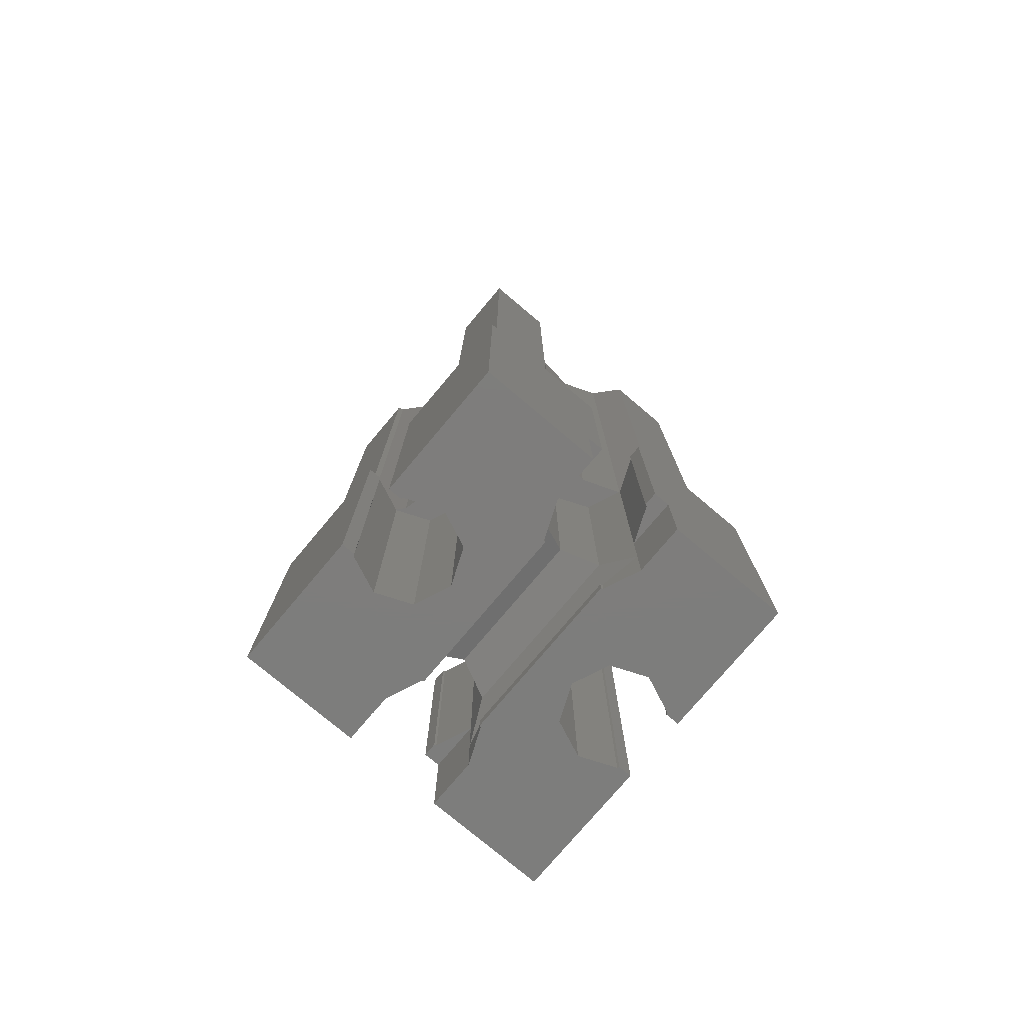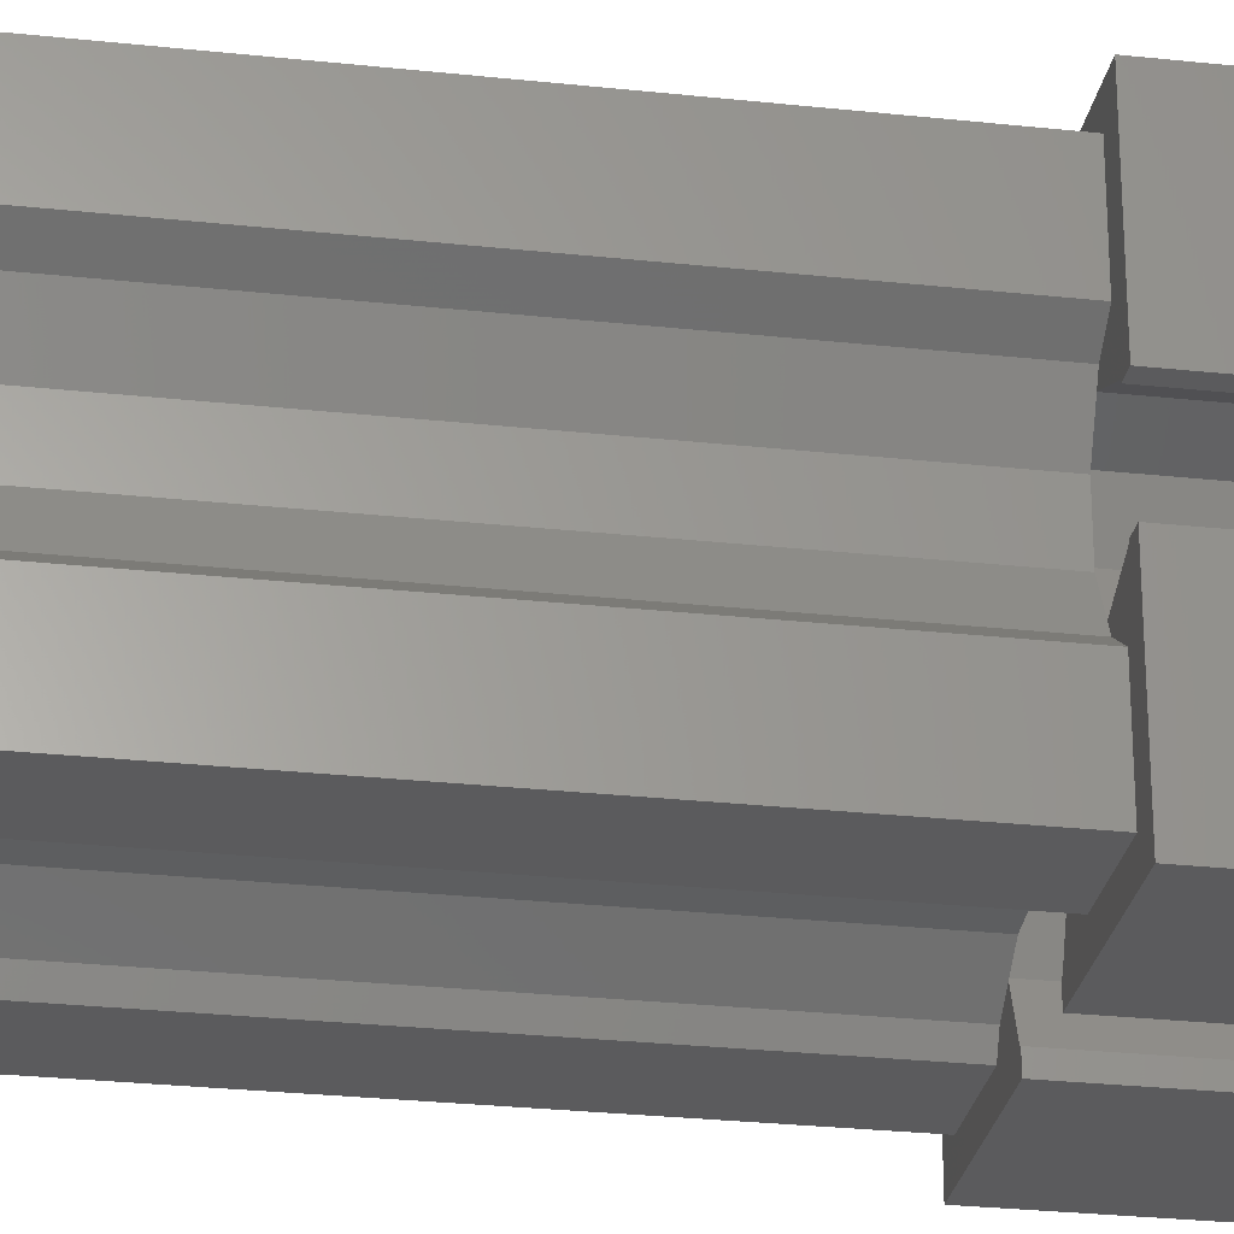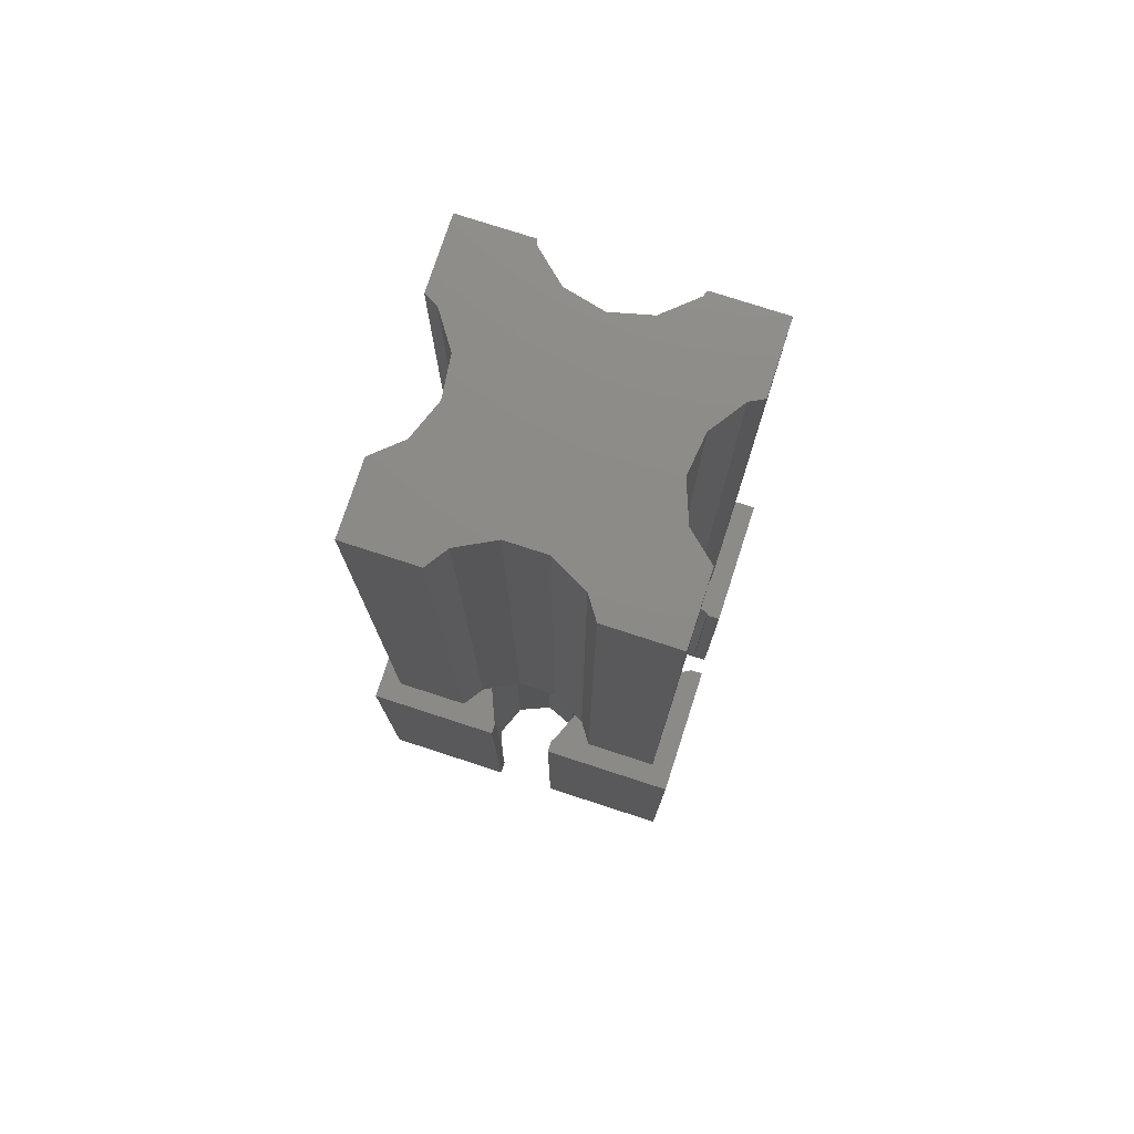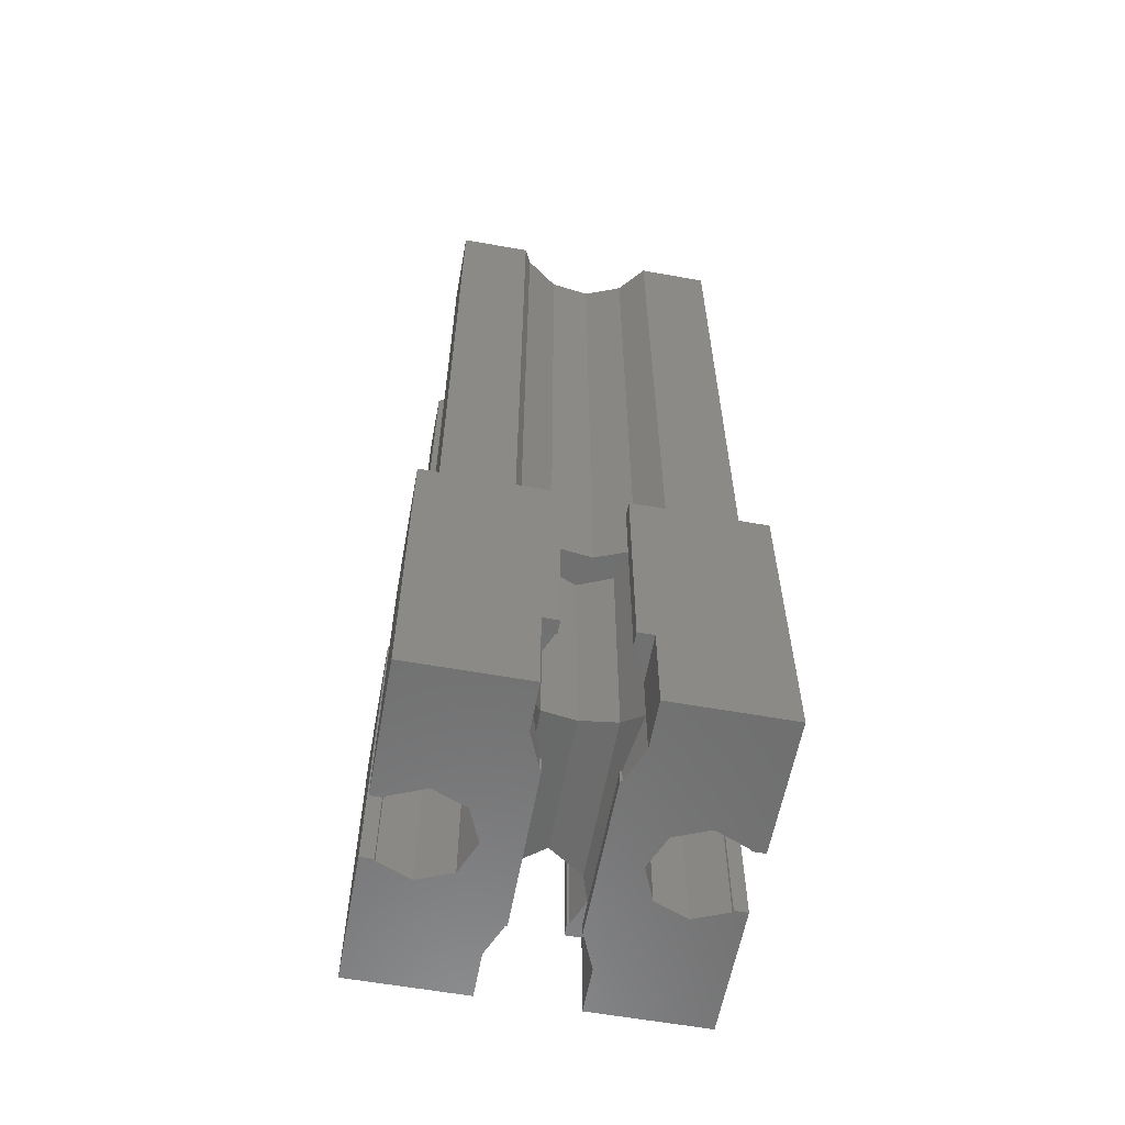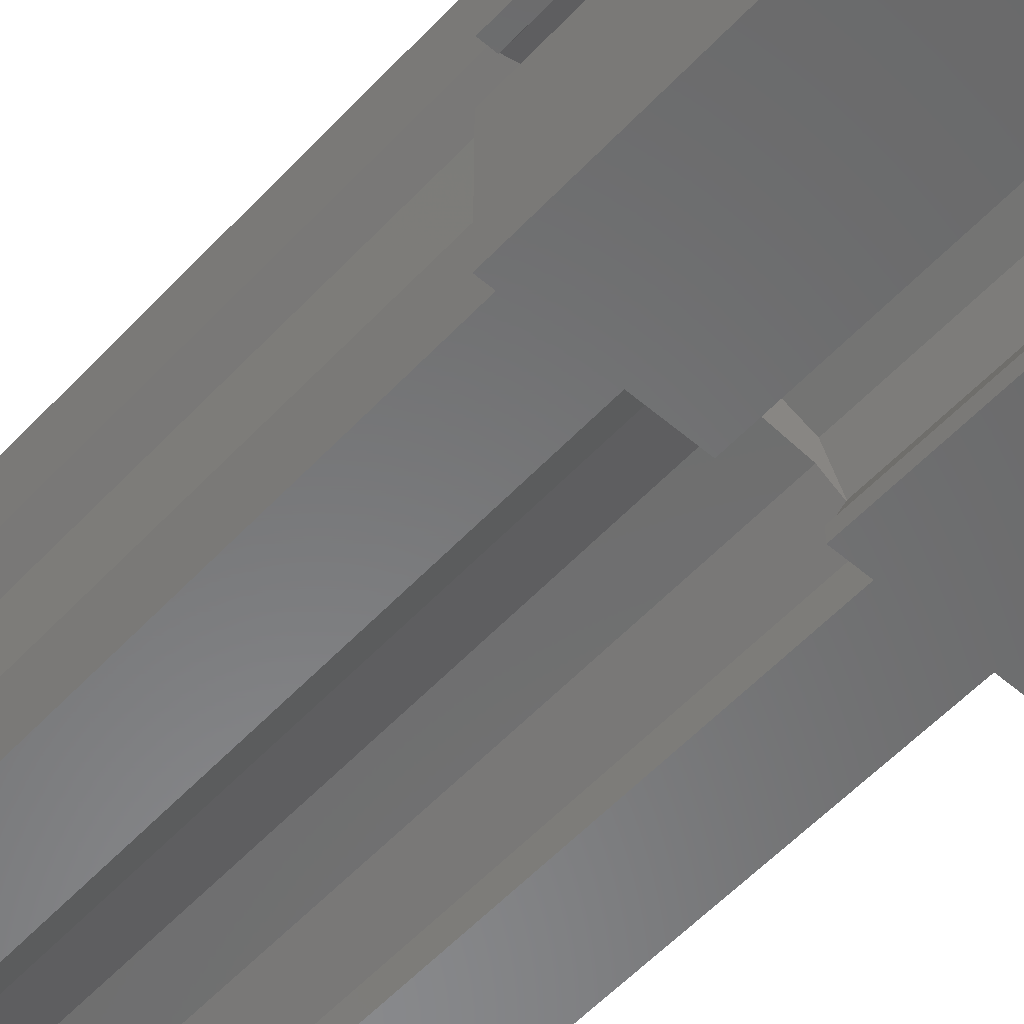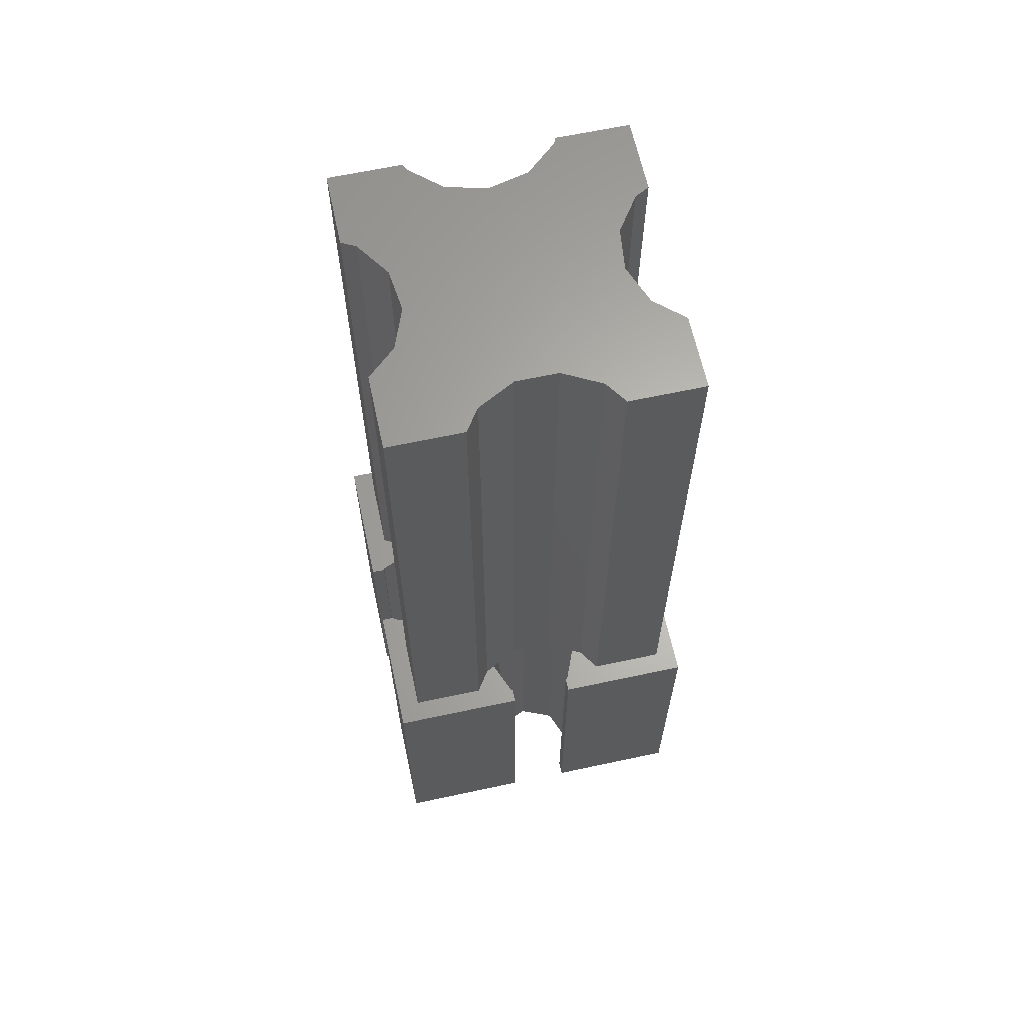
<metadata>
{"format":"stl","ext":"stl","renderer":"f3d","projection":"perspective","resolution":1024,"background":"white","views":[{"elev":-77.0,"azim":-40.1,"up":"+Z"},{"elev":-27.2,"azim":80.4,"up":"+Y"},{"elev":76.6,"azim":108.0,"up":"+Z"},{"elev":-59.8,"azim":-10.4,"up":"+Z"},{"elev":-55.5,"azim":138.0,"up":"+Y"},{"elev":64.2,"azim":77.8,"up":"+Z"}]}
</metadata>
<code>
# stl→obj: 194 verts, 384 faces
v 0 0 0
v 0 6.25 15
v 0 6.25 0
v 0 0 15
v 0 9.25 0
v 0 15.5 15
v 0 15.5 0
v 0 9.25 15
v 0.659 6.159 15
v 1.272 4.458 15
v 2.21 5.517 15
v 1 4.355 15
v 6.159 0.659 15
v 6.25 0 15
v 6.25 0.6213 15
v 4.756 1.652 15
v 5.527 2.185 15
v 4.413 1 15
v 1 1 15
v 0.6213 6.25 15
v 14.5 11.09 15
v 15.5 9.25 15
v 15.5 15.5 15
v 14.84 9.341 15
v 14.5 14.5 15
v 11.17 14.5 15
v 10 13.25 15
v 10.02 13.21 15
v 9.341 14.84 15
v 9.25 15.5 15
v 9.25 14.88 15
v 14.88 9.25 15
v 13.51 10.4 15
v 13.29 9.985 15
v 9.975 13.19 15
v 6.25 15.5 15
v 6.159 14.84 15
v 6.25 14.88 15
v 4.413 14.5 15
v 4.756 13.85 15
v 5.527 13.32 15
v 1 11.15 15
v 1 14.5 15
v 0.659 9.341 15
v 0.6213 9.25 15
v 1.272 11.04 15
v 2.21 9.983 15
v 10.02 2.292 15
v 9.975 2.31 15
v 10 2.25 15
v 14.84 6.159 15
v 13.51 5.098 15
v 14.5 4.411 15
v 13.29 5.515 15
v 15.5 6.25 15
v 14.88 6.25 15
v 15.5 0 15
v 14.5 1 15
v 11.17 1 15
v 9.341 0.659 15
v 9.25 0 15
v 9.25 0.6213 15
v 8.232 2.971 15
v 9.341 3.841 15
v 7.75 4.5 15
v 6.159 3.841 15
v 6.332 2.74 15
v 5.5 2.25 15
v 9.341 11.66 15
v 8.232 12.53 15
v 7.75 11 15
v 6.159 11.66 15
v 6.332 12.76 15
v 5.5 13.25 15
v 13.25 5.5 15
v 12.62 6.793 15
v 11 7.75 15
v 11.66 6.159 15
v 12.62 8.707 15
v 13.25 10 15
v 11.66 9.341 15
v 3 7.75 15
v 4.5 7.75 15
v 3.841 6.159 15
v 3.841 9.341 15
v 2.542 5.891 15
v 2.25 5.5 15
v 2.542 9.609 15
v 2.25 10 15
v 15.5 6.25 0
v 15.5 0 0
v 15.5 15.5 0
v 15.5 9.25 0
v 5.5 2.25 0
v 5.5 0 0
v 4.5 7.75 0
v 5.5 13.25 0
v 3.841 9.341 0
v 3.841 6.159 0
v 2.25 5.5 0
v 0.659 6.159 0
v 0.6213 6.25 0
v 6.159 3.841 0
v 6.25 11.62 0
v 6.25 3.879 0
v 6.159 11.66 0
v 2.25 10 0
v 0.659 9.341 0
v 0.6213 9.25 0
v 5.5 15.5 0
v 14.84 6.159 0
v 14.88 6.25 0
v 13.25 5.5 0
v 10 2.25 0
v 11.66 6.159 0
v 10 0 0
v 14.84 9.341 0
v 14.88 9.25 0
v 13.25 10 0
v 10 13.25 0
v 11.66 9.341 0
v 9.341 3.841 0
v 9.25 3.879 0
v 9.341 11.66 0
v 11 7.75 0
v 10 15.5 0
v 9.25 11.62 0
v 10 0 4.5
v 9.25 0 4.5
v 5.5 0 4.5
v 6.25 0 4.5
v 10 15.5 4.5
v 9.25 15.5 4.5
v 5.5 15.5 4.5
v 6.25 15.5 4.5
v 9.341 3.841 0.659
v 10 2.25 2.25
v 10 2.25 4.5
v 9.341 3.841 3.841
v 6.25 3.879 0.6213
v 6.159 3.841 0.659
v 7.75 4.5 4.5
v 6.159 3.841 3.841
v 9.25 3.879 0.6213
v 5.5 2.25 2.25
v 5.5 2.25 4.5
v 9.341 0.659 4.5
v 6.25 0.6213 4.5
v 6.159 0.659 4.5
v 9.25 0.6213 4.5
v 10 13.25 4.5
v 9.341 14.84 4.5
v 6.159 14.84 4.5
v 6.25 14.88 4.5
v 9.25 14.88 4.5
v 5.5 13.25 4.5
v 9.341 11.66 0.659
v 10 13.25 2.25
v 9.341 11.66 3.841
v 6.25 11.62 0.6213
v 6.159 11.66 0.659
v 7.75 11 4.5
v 6.159 11.66 3.841
v 5.5 13.25 2.25
v 9.25 11.62 0.6213
v 1 4.355 45
v 1 1 45
v 1 14.5 45
v 1 11.15 45
v 11.17 14.5 45
v 14.5 11.09 45
v 14.5 14.5 45
v 13.51 10.4 45
v 10.02 13.21 45
v 12.62 8.707 45
v 11.17 1 45
v 14.5 4.411 45
v 13.51 5.098 45
v 10.02 2.292 45
v 12.62 6.793 45
v 14.5 1 45
v 8.232 12.53 45
v 8.232 2.971 45
v 3 7.75 45
v 6.332 12.76 45
v 2.542 9.609 45
v 4.756 13.85 45
v 6.332 2.74 45
v 4.413 14.5 45
v 2.542 5.891 45
v 4.756 1.652 45
v 1.272 11.04 45
v 1.272 4.458 45
v 4.413 1 45
f 1 2 3
f 2 1 4
f 5 6 7
f 6 5 8
f 9 10 11
f 2 12 9
f 10 9 12
f 13 14 15
f 16 13 17
f 18 13 16
f 13 18 14
f 4 18 19
f 2 9 20
f 4 12 2
f 18 4 14
f 12 4 19
f 21 22 23
f 24 22 21
f 21 23 25
f 23 26 25
f 26 27 28
f 26 29 27
f 30 26 23
f 26 30 29
f 29 30 31
f 22 24 32
f 33 24 21
f 24 33 34
f 28 27 35
f 36 37 38
f 39 37 36
f 37 40 41
f 37 39 40
f 6 39 36
f 6 42 43
f 42 8 44
f 39 6 43
f 42 6 8
f 44 8 45
f 44 46 42
f 46 44 47
f 48 49 50
f 51 52 53
f 52 51 54
f 51 55 56
f 55 51 53
f 55 53 57
f 58 57 53
f 59 57 58
f 50 59 48
f 60 59 50
f 61 59 60
f 61 60 62
f 59 61 57
f 63 64 49
f 63 65 64
f 66 63 67
f 63 66 65
f 68 67 17
f 67 68 66
f 69 70 35
f 71 70 69
f 72 70 71
f 70 72 73
f 74 73 72
f 73 74 41
f 75 76 54
f 77 76 78
f 78 76 75
f 79 80 34
f 79 81 80
f 76 77 79
f 79 77 81
f 82 83 84
f 83 82 85
f 84 86 82
f 87 86 84
f 86 87 11
f 88 85 82
f 88 89 85
f 89 88 47
f 57 90 55
f 90 57 91
f 22 92 23
f 92 22 93
f 1 94 95
f 94 96 97
f 98 97 96
f 94 99 96
f 94 100 99
f 94 1 100
f 100 1 101
f 3 101 1
f 101 3 102
f 103 104 105
f 103 106 104
f 94 106 103
f 106 94 97
f 107 97 98
f 7 97 107
f 7 107 108
f 5 108 109
f 7 108 5
f 97 7 110
f 111 90 91
f 90 111 112
f 91 113 111
f 114 113 91
f 113 114 115
f 114 91 116
f 117 93 118
f 93 117 92
f 119 92 117
f 120 119 121
f 122 115 114
f 123 115 122
f 124 121 125
f 119 120 92
f 92 120 126
f 115 123 125
f 121 124 120
f 127 125 123
f 125 127 124
f 128 61 129
f 61 128 57
f 91 128 116
f 128 91 57
f 4 130 14
f 1 130 4
f 130 1 95
f 14 130 131
f 23 132 30
f 92 132 23
f 132 92 126
f 30 132 133
f 134 36 135
f 36 134 6
f 7 134 110
f 134 7 6
f 114 136 122
f 136 114 137
f 138 64 139
f 138 139 137
f 64 138 49
f 49 138 50
f 103 140 141
f 140 103 105
f 66 142 65
f 142 66 143
f 122 144 123
f 144 122 136
f 142 64 65
f 64 142 139
f 94 141 145
f 141 94 103
f 146 66 68
f 66 146 143
f 143 146 145
f 147 50 138
f 50 147 60
f 148 13 15
f 13 148 149
f 17 146 68
f 13 146 17
f 146 13 149
f 147 62 60
f 62 147 150
f 151 29 152
f 29 151 27
f 153 38 37
f 38 153 154
f 155 29 31
f 29 155 152
f 41 153 37
f 156 41 74
f 41 156 153
f 157 120 124
f 120 157 158
f 159 151 158
f 69 151 159
f 151 35 27
f 151 69 35
f 106 160 104
f 160 106 161
f 162 72 71
f 72 162 163
f 161 97 164
f 97 161 106
f 72 156 74
f 156 72 163
f 156 163 164
f 69 162 71
f 162 69 159
f 124 165 157
f 165 124 127
f 118 24 117
f 24 118 32
f 121 80 81
f 80 121 119
f 119 34 80
f 34 119 24
f 24 119 117
f 77 121 81
f 121 77 125
f 111 56 112
f 56 111 51
f 113 78 75
f 78 113 115
f 78 125 77
f 125 78 115
f 111 54 51
f 113 54 111
f 54 113 75
f 96 85 98
f 85 96 83
f 108 47 44
f 107 47 108
f 47 107 89
f 107 85 89
f 85 107 98
f 45 108 44
f 108 45 109
f 99 83 96
f 83 99 84
f 100 11 87
f 11 100 9
f 9 100 101
f 9 102 20
f 102 9 101
f 99 87 84
f 87 99 100
f 14 148 15
f 148 14 131
f 129 62 150
f 62 129 61
f 38 135 36
f 135 38 154
f 155 30 133
f 30 155 31
f 90 56 55
f 56 90 112
f 118 22 32
f 22 118 93
f 102 2 20
f 2 102 3
f 5 45 8
f 45 5 109
f 158 139 159
f 139 158 137
f 142 159 139
f 159 142 162
f 143 162 142
f 162 143 163
f 136 158 157
f 158 136 137
f 161 140 160
f 140 161 141
f 143 164 163
f 164 143 145
f 164 141 161
f 141 164 145
f 165 136 157
f 136 165 144
f 164 134 156
f 134 164 110
f 110 164 97
f 152 132 151
f 133 152 155
f 152 133 132
f 153 135 154
f 134 153 156
f 153 134 135
f 158 126 120
f 126 158 132
f 132 158 151
f 130 145 146
f 95 145 130
f 145 95 94
f 128 147 138
f 129 147 128
f 147 129 150
f 131 149 148
f 130 149 131
f 149 130 146
f 116 137 114
f 128 137 116
f 137 128 138
f 123 165 127
f 165 123 144
f 140 104 160
f 104 140 105
f 19 166 12
f 166 19 167
f 42 168 43
f 168 42 169
f 170 171 172
f 171 170 173
f 173 174 175
f 174 173 170
f 176 177 178
f 179 178 180
f 177 176 181
f 182 175 174
f 175 182 180
f 178 179 176
f 183 180 182
f 180 183 179
f 184 182 185
f 182 184 183
f 186 185 187
f 183 184 188
f 168 187 189
f 190 188 184
f 188 190 191
f 185 186 184
f 187 192 186
f 187 168 192
f 192 168 169
f 193 191 190
f 167 191 193
f 167 193 166
f 191 167 194
f 181 53 177
f 53 181 58
f 171 25 172
f 25 171 21
f 59 181 176
f 181 59 58
f 19 194 167
f 194 19 18
f 25 170 172
f 170 25 26
f 39 168 189
f 168 39 43
f 67 183 188
f 183 67 63
f 59 179 48
f 179 59 176
f 63 179 183
f 49 179 63
f 179 49 48
f 17 191 16
f 191 17 188
f 188 17 67
f 194 16 191
f 16 194 18
f 187 39 189
f 39 187 40
f 28 170 26
f 170 28 174
f 41 185 73
f 185 41 187
f 187 41 40
f 35 174 28
f 174 35 182
f 182 35 70
f 70 185 182
f 185 70 73
f 180 79 175
f 79 180 76
f 33 171 173
f 171 33 21
f 180 54 76
f 178 54 180
f 54 178 52
f 173 34 33
f 175 34 173
f 34 175 79
f 53 178 177
f 178 53 52
f 82 186 88
f 186 82 184
f 47 192 46
f 186 47 88
f 47 186 192
f 86 184 82
f 184 86 190
f 42 192 169
f 192 42 46
f 11 190 86
f 193 11 10
f 11 193 190
f 10 166 193
f 166 10 12

</code>
